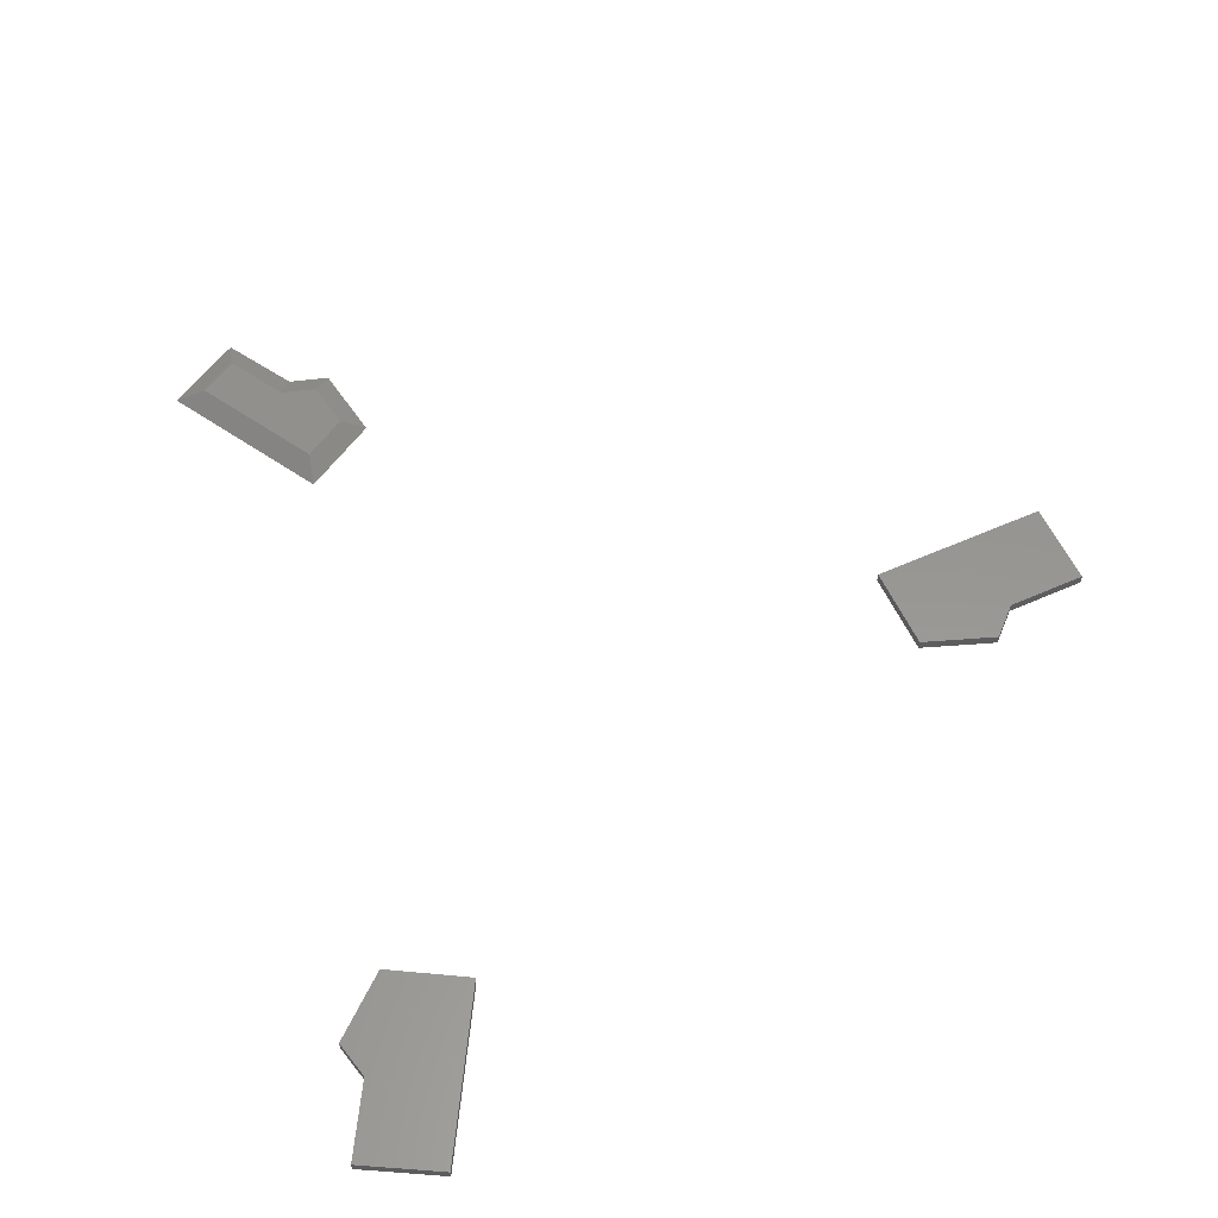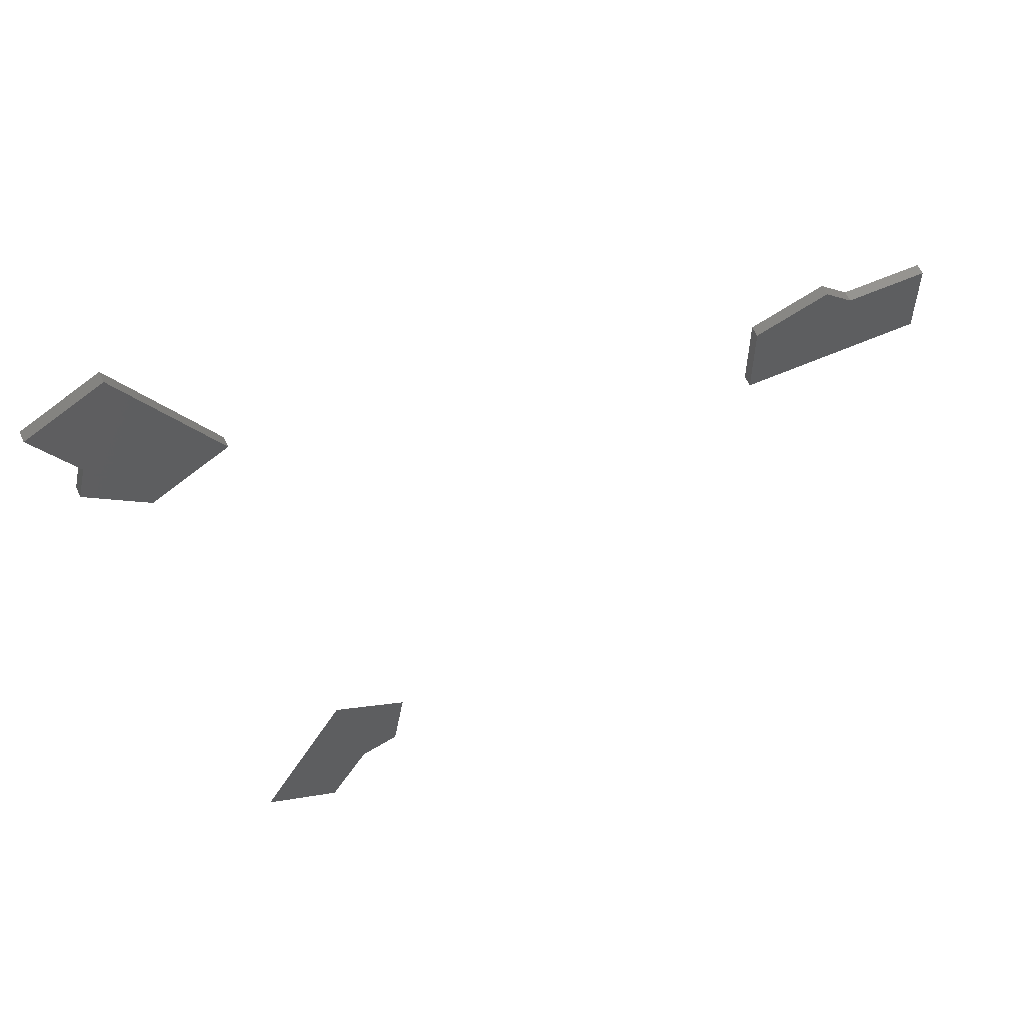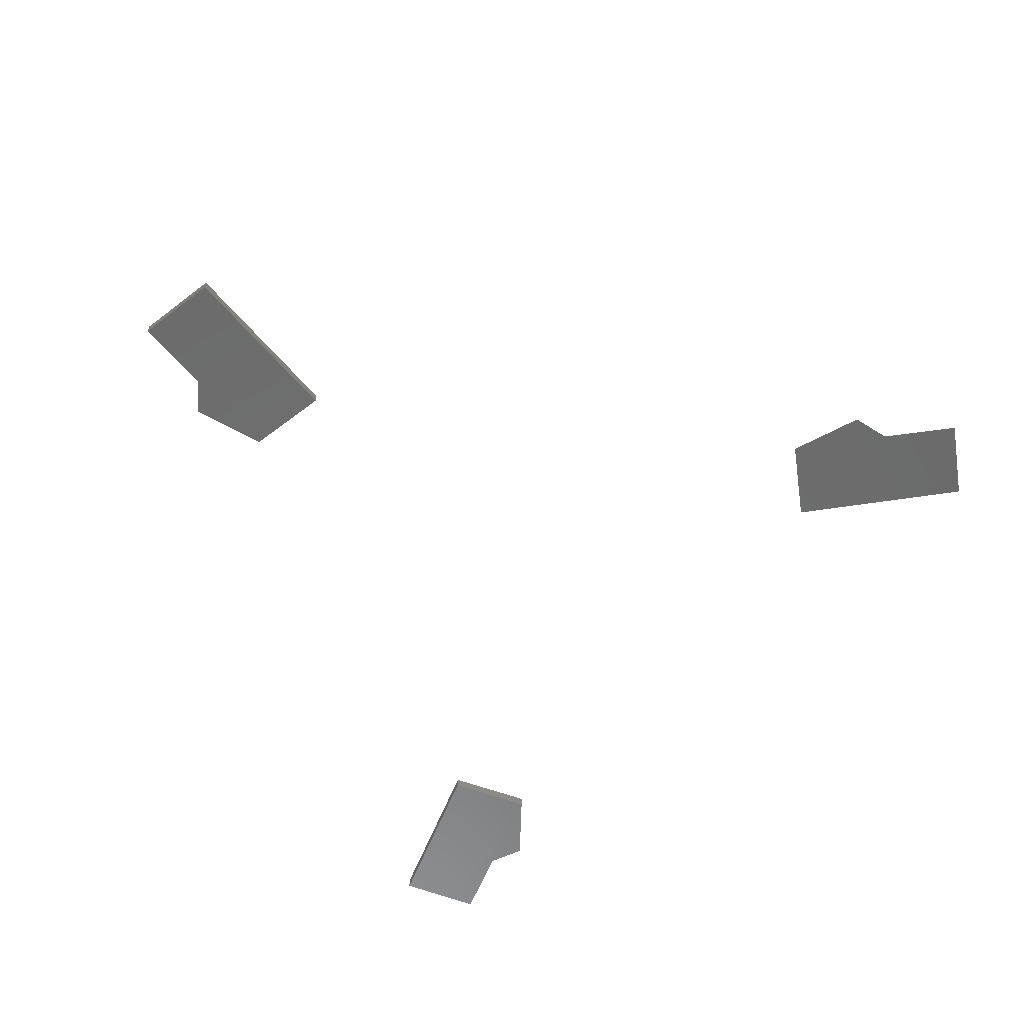
<metadata>
{"format":"stl","ext":"stl","renderer":"f3d","projection":"perspective","resolution":1024,"background":"white","views":[{"elev":57.9,"azim":155.3,"up":"+Z"},{"elev":59.3,"azim":155.8,"up":"+Y"},{"elev":-57.9,"azim":-51.2,"up":"+Z"}]}
</metadata>
<code>
# stl→obj: 36 verts, 60 faces
v 0.2891 0.3906 0.01562
v 0.3987 0.3269 0.01562
v 0.4854 0.4008 0.01562
v 0.4726 0.4569 0.01562
v 0.5312 0.5589 0.01562
v 0.4216 0.6201 0.01562
v 0.2891 0.3906 0
v 0.4216 0.6201 0
v 0.5312 0.5589 0
v 0.4726 0.4569 0
v 0.4854 0.4008 0
v 0.3987 0.3269 0
v 0.1202 -0.5241 0.01562
v 0.1316 -0.596 0.01562
v 0.1807 -0.6117 0.01562
v 0.184 -0.4869 0.01562
v 0.2853 -0.6642 0.01562
v 0.2299 -0.6951 0.01562
v 0.1599 -0.6378 0
v 0.1038 -0.62 0
v 0.08594 -0.5078 0
v 0.2185 -0.7373 0
v 0.3281 -0.6761 0
v 0.1956 -0.4441 0
v -0.75 0.1805 0.01562
v -0.75 0.05469 0.01562
v -0.6326 0.1805 0.01562
v -0.4844 0.05469 0.01562
v -0.5906 0.2197 0.01562
v -0.4844 0.1805 0.01562
v -0.75 0.1805 0
v -0.6326 0.1805 0
v -0.75 0.05469 0
v -0.4844 0.05469 0
v -0.5906 0.2197 0
v -0.4844 0.1805 0
f 1 2 3
f 1 3 4
f 1 4 5
f 1 5 6
f 7 8 9
f 7 9 10
f 7 10 11
f 7 11 12
f 6 8 1
f 1 8 7
f 5 9 6
f 6 9 8
f 4 10 5
f 5 10 9
f 3 11 4
f 4 11 10
f 2 12 3
f 3 12 11
f 1 7 2
f 2 7 12
f 13 14 15
f 16 13 17
f 17 13 15
f 17 15 18
f 19 20 21
f 22 19 23
f 23 19 21
f 23 21 24
f 23 24 17
f 17 24 16
f 22 23 18
f 18 23 17
f 19 22 15
f 15 22 18
f 20 19 14
f 14 19 15
f 21 20 13
f 13 20 14
f 24 21 16
f 16 21 13
f 25 26 27
f 27 26 28
f 27 28 29
f 29 28 30
f 31 32 33
f 33 32 34
f 32 35 34
f 34 35 36
f 25 31 26
f 26 31 33
f 27 32 25
f 25 32 31
f 29 35 27
f 27 35 32
f 30 36 29
f 29 36 35
f 28 34 30
f 30 34 36
f 26 33 28
f 28 33 34

</code>
